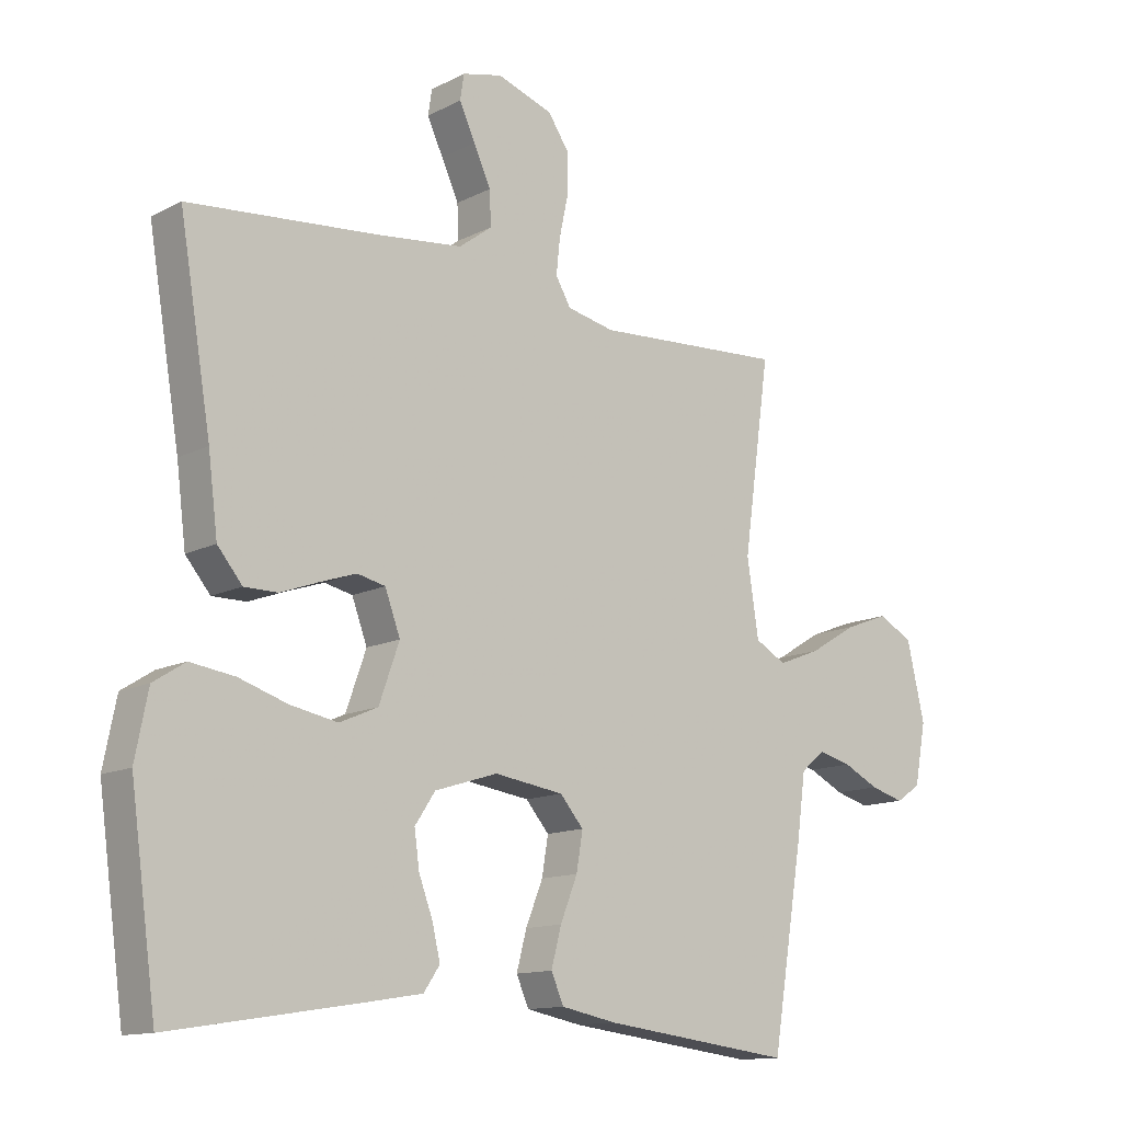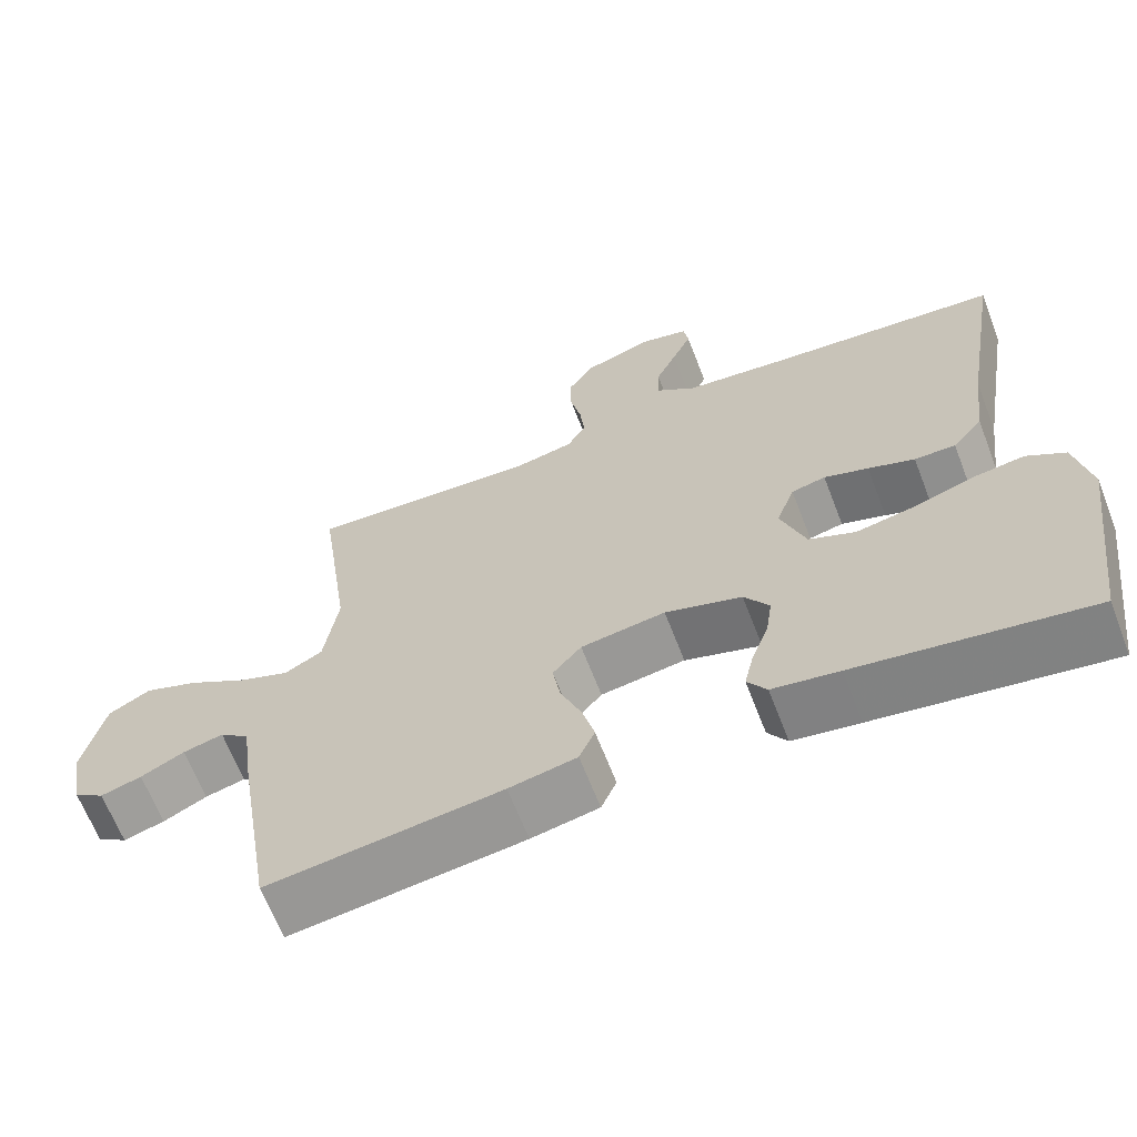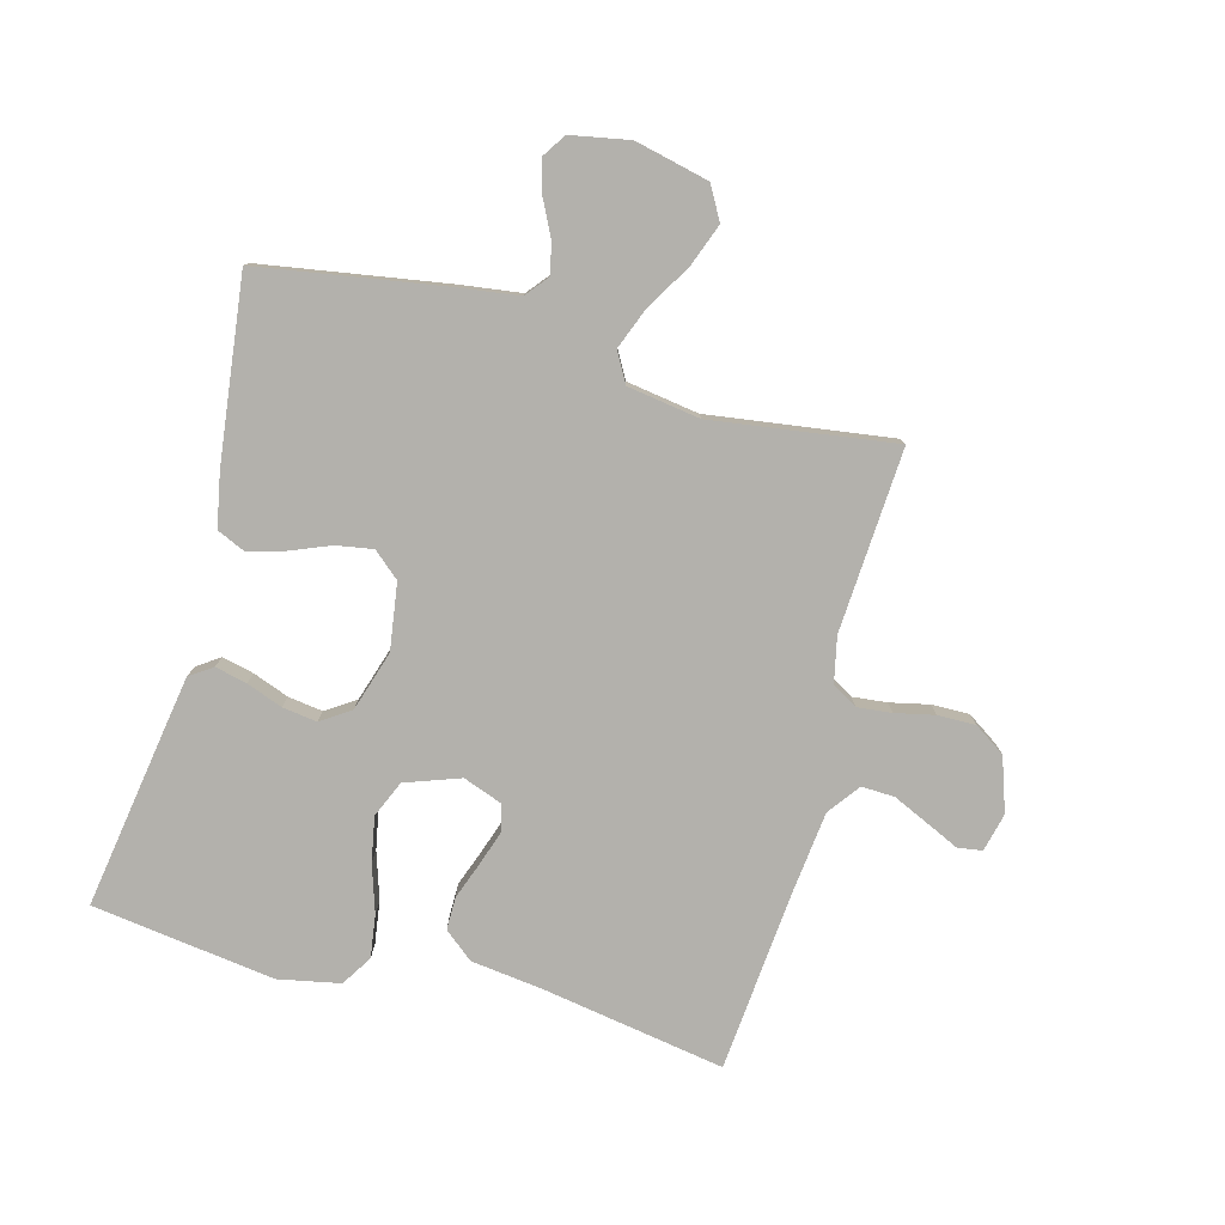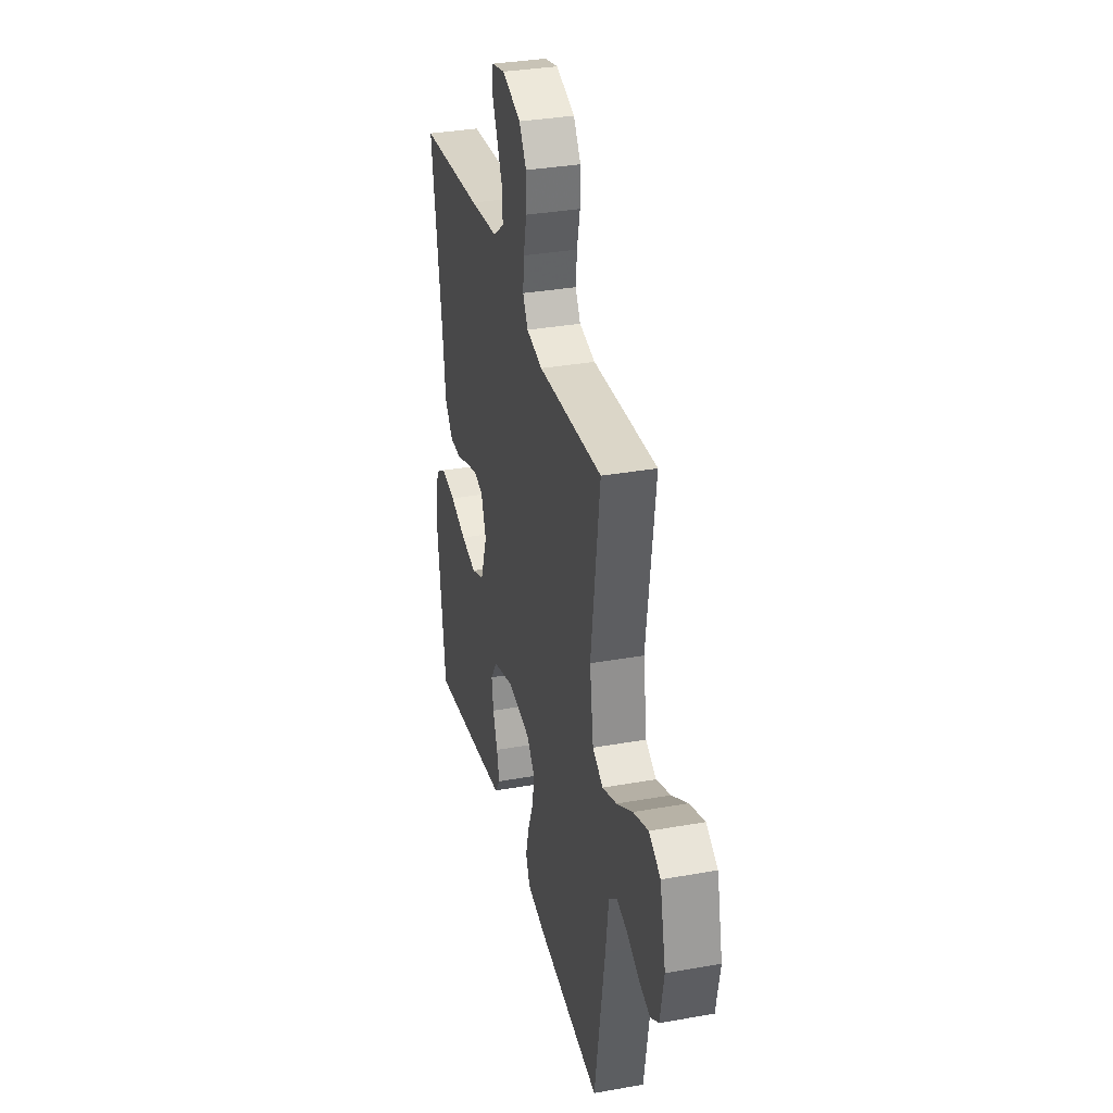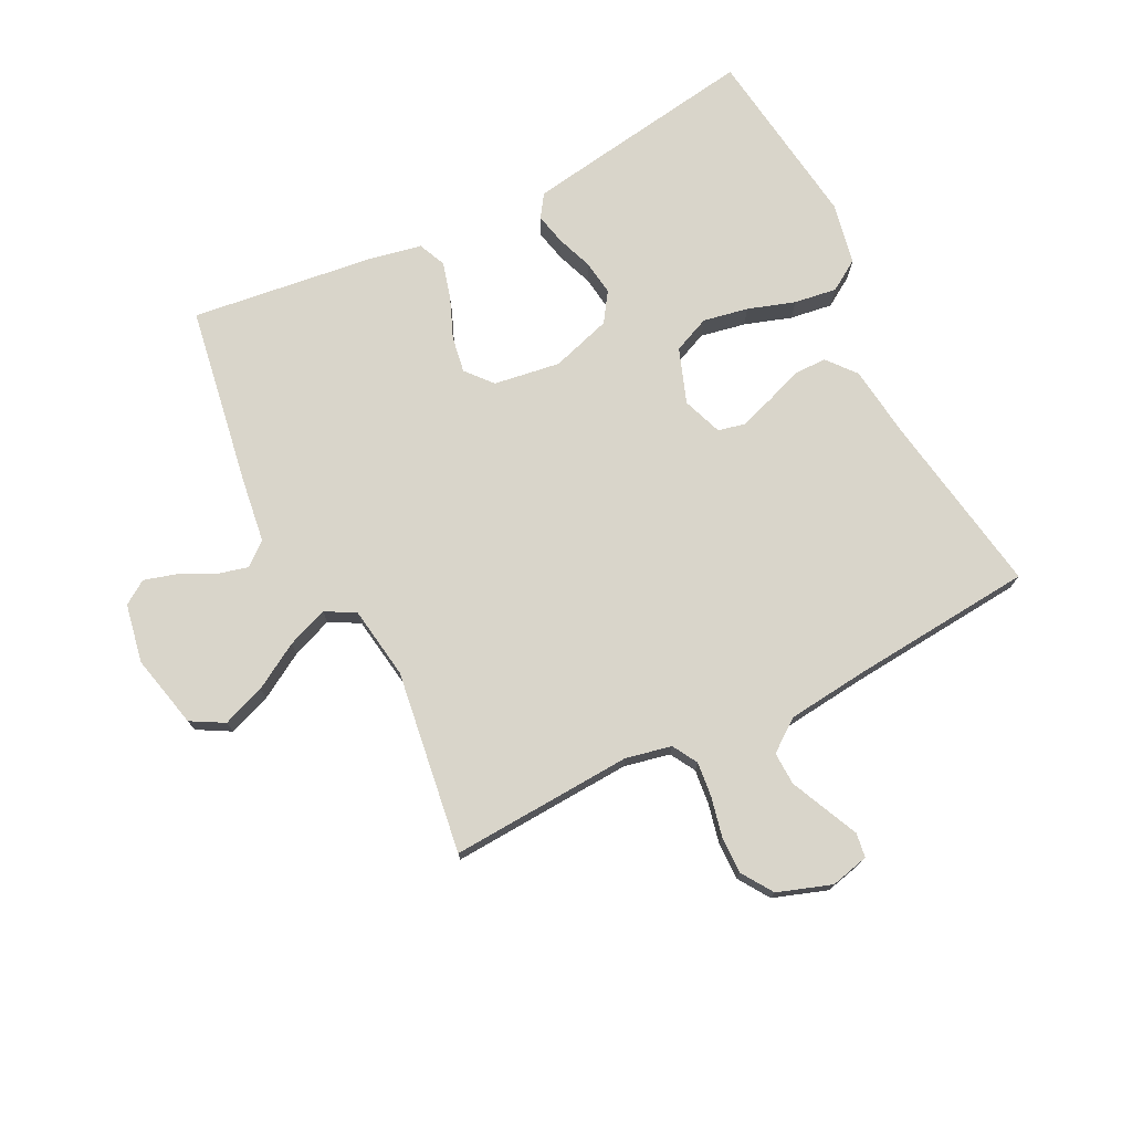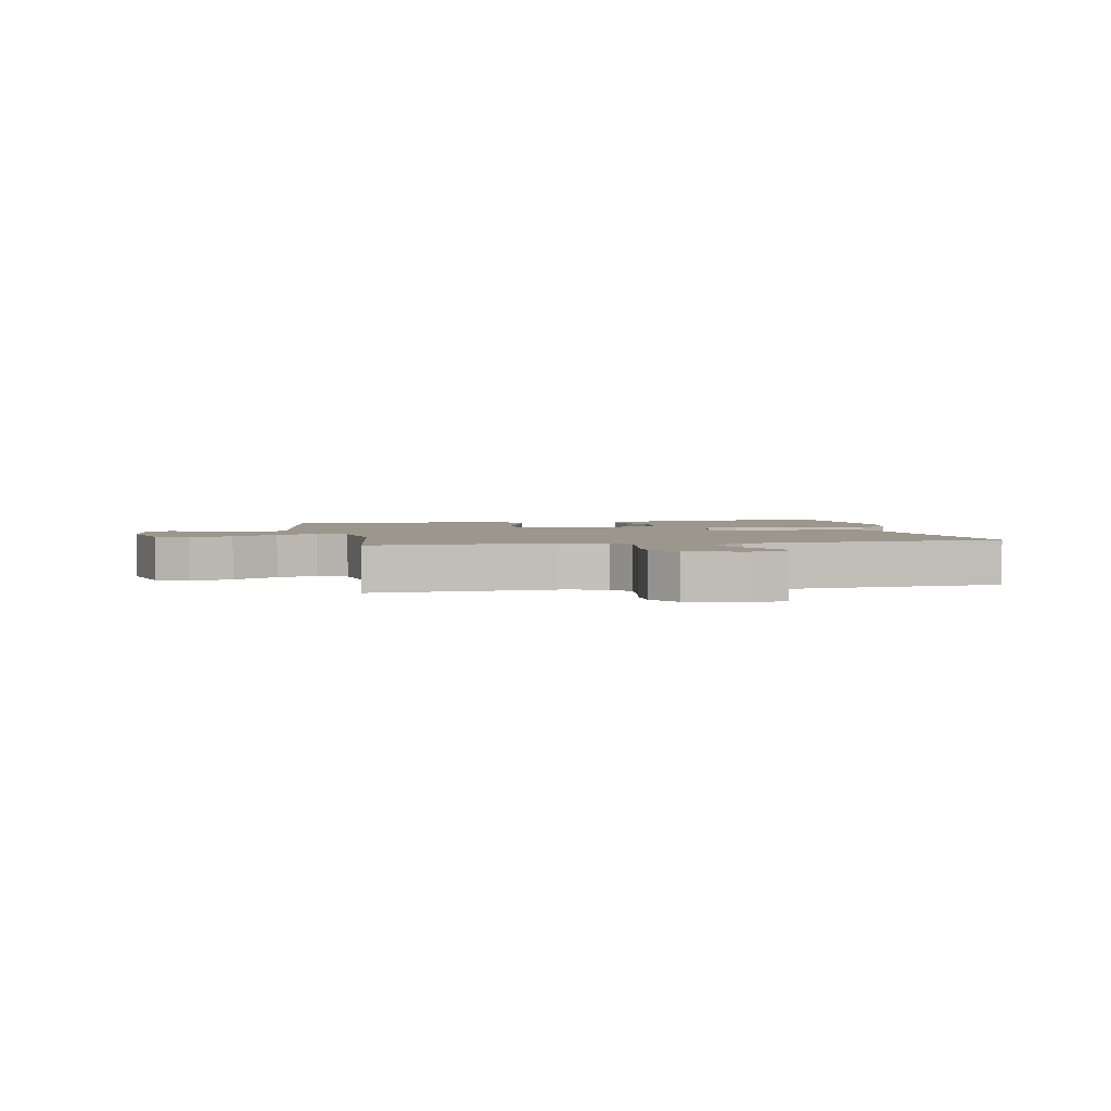
<metadata>
{"format":"obj","ext":"obj","renderer":"f3d","projection":"perspective","resolution":1024,"background":"white","views":[{"elev":-12.9,"azim":139.4,"up":"+Z"},{"elev":-65.2,"azim":21.1,"up":"+Z"},{"elev":-79.1,"azim":-105.1,"up":"+Y"},{"elev":33.2,"azim":-103.8,"up":"+Z"},{"elev":74.6,"azim":-26.5,"up":"+Y"},{"elev":2.8,"azim":-11.4,"up":"+Y"}]}
</metadata>
<code>
v 0.5 0.07 0.5
v 0.45 0.07 0.2
v 0.435 0.07 0.081
v 0.396 0.07 0.034
v 0.343 0.07 0.034
v 0.283 0.07 0.056
v 0.226 0.07 0.075
v 0.182 0.07 0.065
v 0.158 0.07 0
v 0.19 0.07 -0.09
v 0.25 0.07 -0.116
v 0.324 0.07 -0.102
v 0.401 0.07 -0.077
v 0.471 0.07 -0.067
v 0.521 0.07 -0.099
v 0.541 0.07 -0.2
v 0.5 0.07 -0.5
v 0.2 0.07 -0.453
v 0.114 0.07 -0.439
v 0.089 0.07 -0.402
v 0.101 0.07 -0.35
v 0.123 0.07 -0.291
v 0.131 0.07 -0.234
v 0.099 0.07 -0.186
v 0 0.07 -0.155
v -0.109 0.07 -0.171
v -0.146 0.07 -0.214
v -0.136 0.07 -0.274
v -0.109 0.07 -0.341
v -0.093 0.07 -0.401
v -0.113 0.07 -0.446
v -0.2 0.07 -0.463
v -0.5 0.07 -0.5
v -0.549 0.07 -0.2
v -0.563 0.07 -0.097
v -0.601 0.07 -0.066
v -0.653 0.07 -0.079
v -0.709 0.07 -0.107
v -0.762 0.07 -0.122
v -0.801 0.07 -0.096
v -0.819 0.07 0
v -0.791 0.07 0.121
v -0.737 0.07 0.151
v -0.667 0.07 0.125
v -0.592 0.07 0.08
v -0.525 0.07 0.054
v -0.476 0.07 0.081
v -0.458 0.07 0.2
v -0.5 0.07 0.5
v -0.2 0.07 0.482
v -0.125 0.07 0.498
v -0.101 0.07 0.539
v -0.107 0.07 0.596
v -0.121 0.07 0.66
v -0.122 0.07 0.722
v -0.088 0.07 0.773
v 0 0.07 0.803
v 0.063 0.07 0.788
v 0.069 0.07 0.748
v 0.044 0.07 0.694
v 0.017 0.07 0.635
v 0.015 0.07 0.581
v 0.067 0.07 0.542
v 0.2 0.07 0.527
v 0.5 0 0.5
v 0.45 0 0.2
v 0.435 0 0.081
v 0.396 0 0.034
v 0.343 0 0.034
v 0.283 0 0.056
v 0.226 0 0.075
v 0.182 0 0.065
v 0.158 0 0
v 0.19 0 -0.09
v 0.25 0 -0.116
v 0.324 0 -0.102
v 0.401 0 -0.077
v 0.471 0 -0.067
v 0.521 0 -0.099
v 0.541 0 -0.2
v 0.5 0 -0.5
v 0.2 0 -0.453
v 0.114 0 -0.439
v 0.089 0 -0.402
v 0.101 0 -0.35
v 0.123 0 -0.291
v 0.131 0 -0.234
v 0.099 0 -0.186
v 0 0 -0.155
v -0.109 0 -0.171
v -0.146 0 -0.214
v -0.136 0 -0.274
v -0.109 0 -0.341
v -0.093 0 -0.401
v -0.113 0 -0.446
v -0.2 0 -0.463
v -0.5 0 -0.5
v -0.549 0 -0.2
v -0.563 0 -0.097
v -0.601 0 -0.066
v -0.653 0 -0.079
v -0.709 0 -0.107
v -0.762 0 -0.122
v -0.801 0 -0.096
v -0.819 0 0
v -0.791 0 0.121
v -0.737 0 0.151
v -0.667 0 0.125
v -0.592 0 0.08
v -0.525 0 0.054
v -0.476 0 0.081
v -0.458 0 0.2
v -0.5 0 0.5
v -0.2 0 0.482
v -0.125 0 0.498
v -0.101 0 0.539
v -0.107 0 0.596
v -0.121 0 0.66
v -0.122 0 0.722
v -0.088 0 0.773
v 0 0 0.803
v 0.063 0 0.788
v 0.069 0 0.748
v 0.044 0 0.694
v 0.017 0 0.635
v 0.015 0 0.581
v 0.067 0 0.542
v 0.2 0 0.527
f 57 58 59 60
f 57 60 61
f 56 57 61 62
f 53 54 55 56
f 52 53 56 62
f 48 49 50
f 47 48 50 51
f 42 43 44 45
f 42 45 46
f 41 42 46
f 40 41 46
f 37 38 39 40
f 36 37 40 46
f 35 36 46 47
f 28 29 30 31
f 27 28 31 32
f 19 20 21 22
f 19 22 23
f 18 19 23
f 17 18 23
f 16 17 23 24
f 12 13 14 15
f 11 12 15 16
f 3 4 5 6
f 2 3 6 7
f 64 1 2 7
f 63 64 7 8
f 51 52 62 63
f 51 63 8 9
f 47 51 9 10
f 35 47 10 11
f 27 32 33 34
f 26 27 34 35
f 25 26 35 11
f 11 16 24 25
f 124 123 122 121
f 125 124 121
f 126 125 121 120
f 120 119 118 117
f 126 120 117 116
f 114 113 112
f 115 114 112 111
f 109 108 107 106
f 110 109 106
f 110 106 105
f 110 105 104
f 104 103 102 101
f 110 104 101 100
f 111 110 100 99
f 95 94 93 92
f 96 95 92 91
f 86 85 84 83
f 87 86 83
f 87 83 82
f 87 82 81
f 88 87 81 80
f 79 78 77 76
f 80 79 76 75
f 70 69 68 67
f 71 70 67 66
f 71 66 65 128
f 72 71 128 127
f 127 126 116 115
f 73 72 127 115
f 74 73 115 111
f 75 74 111 99
f 98 97 96 91
f 99 98 91 90
f 75 99 90 89
f 89 88 80 75
f 1 65 66 2
f 2 66 67 3
f 3 67 68 4
f 4 68 69 5
f 5 69 70 6
f 6 70 71 7
f 7 71 72 8
f 8 72 73 9
f 9 73 74 10
f 10 74 75 11
f 11 75 76 12
f 12 76 77 13
f 13 77 78 14
f 14 78 79 15
f 15 79 80 16
f 16 80 81 17
f 17 81 82 18
f 18 82 83 19
f 19 83 84 20
f 20 84 85 21
f 21 85 86 22
f 22 86 87 23
f 23 87 88 24
f 24 88 89 25
f 25 89 90 26
f 26 90 91 27
f 27 91 92 28
f 28 92 93 29
f 29 93 94 30
f 30 94 95 31
f 31 95 96 32
f 32 96 97 33
f 33 97 98 34
f 34 98 99 35
f 35 99 100 36
f 36 100 101 37
f 37 101 102 38
f 38 102 103 39
f 39 103 104 40
f 40 104 105 41
f 41 105 106 42
f 42 106 107 43
f 43 107 108 44
f 44 108 109 45
f 45 109 110 46
f 46 110 111 47
f 47 111 112 48
f 48 112 113 49
f 49 113 114 50
f 50 114 115 51
f 51 115 116 52
f 52 116 117 53
f 53 117 118 54
f 54 118 119 55
f 55 119 120 56
f 56 120 121 57
f 57 121 122 58
f 58 122 123 59
f 59 123 124 60
f 60 124 125 61
f 61 125 126 62
f 62 126 127 63
f 63 127 128 64
f 64 128 65 1

</code>
